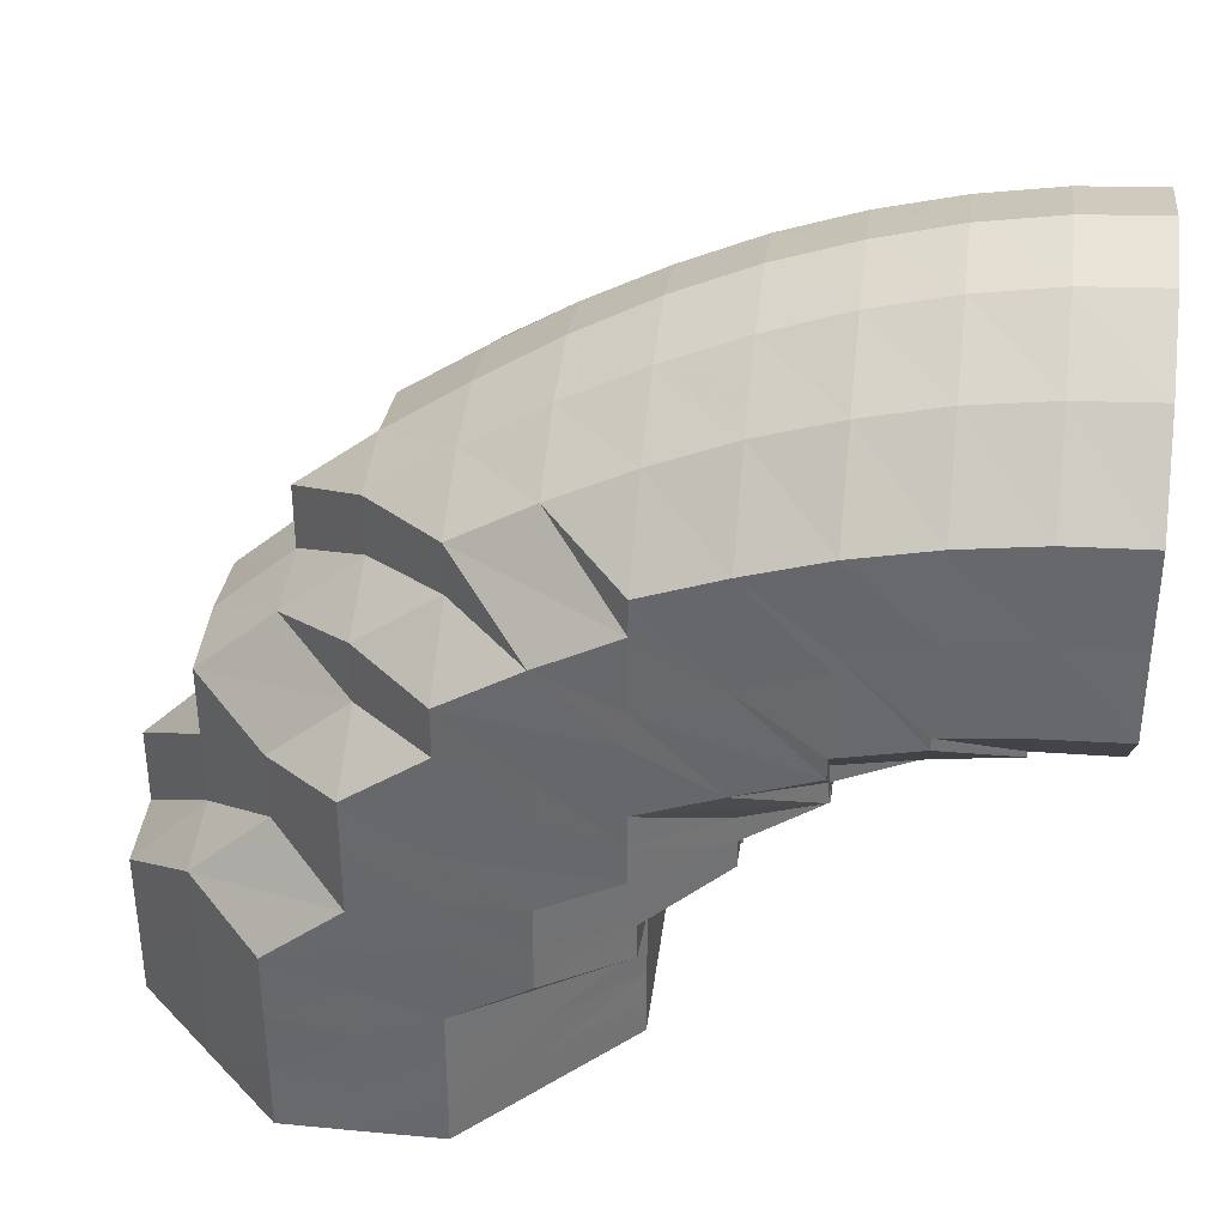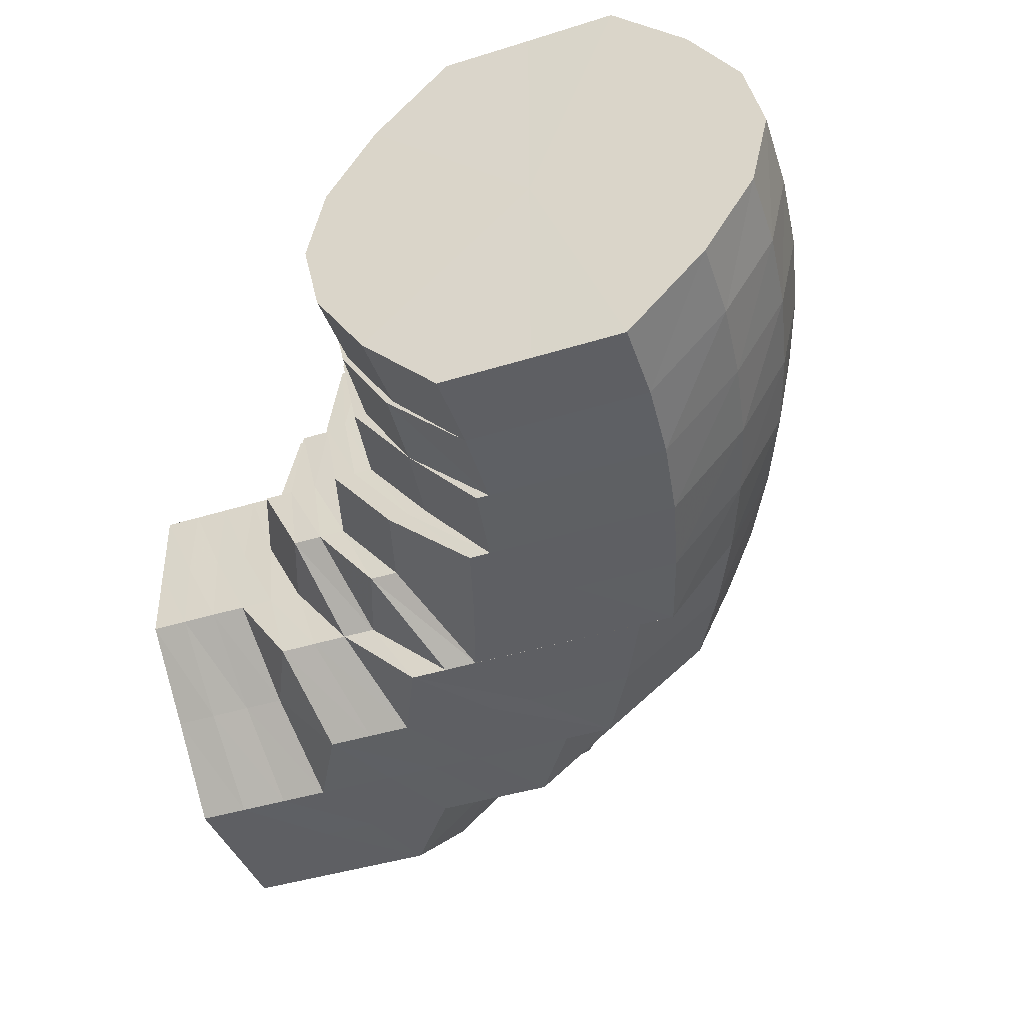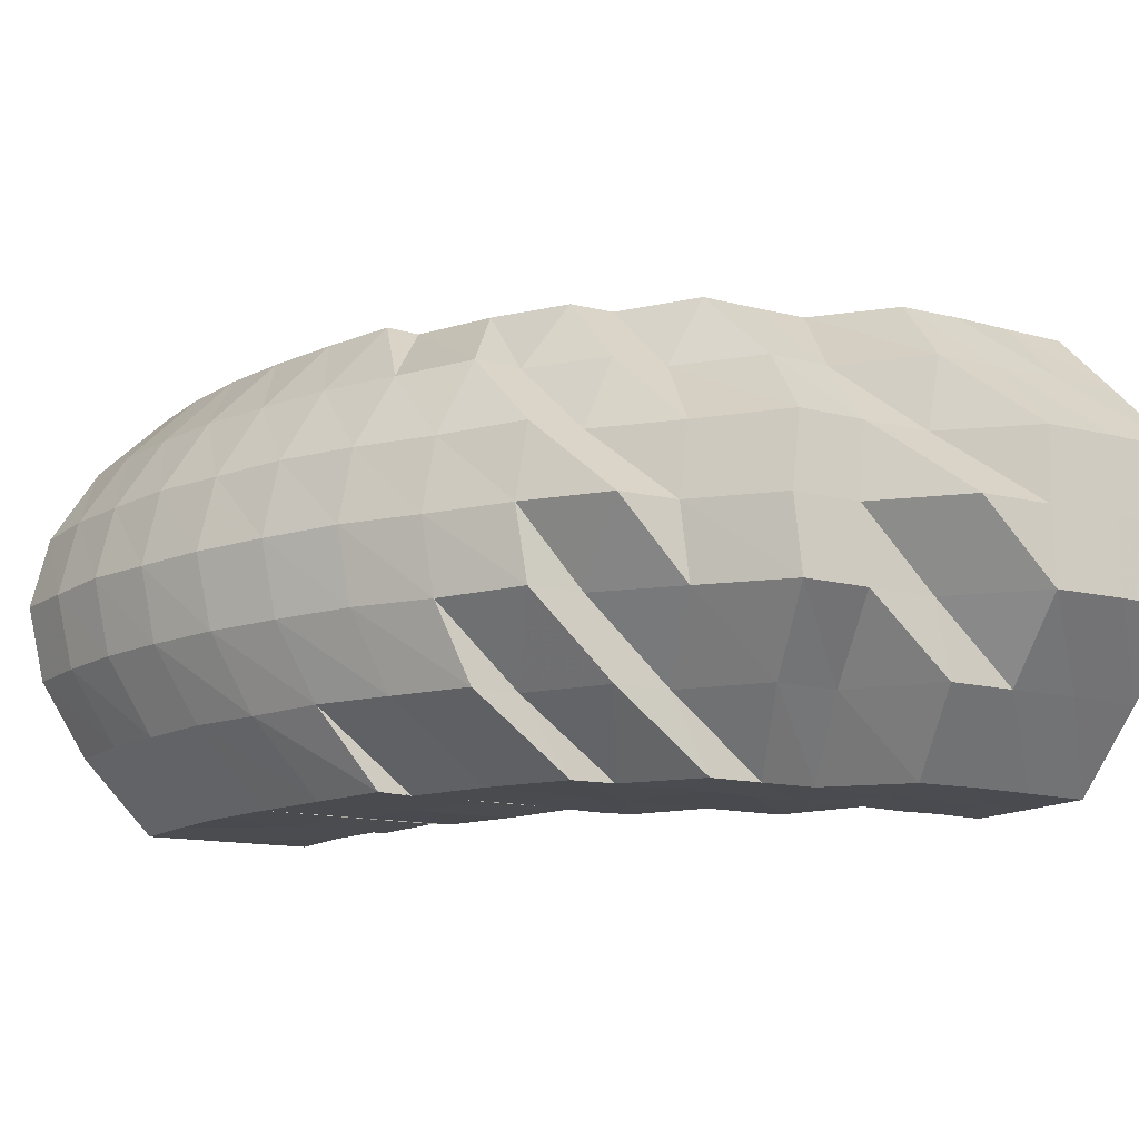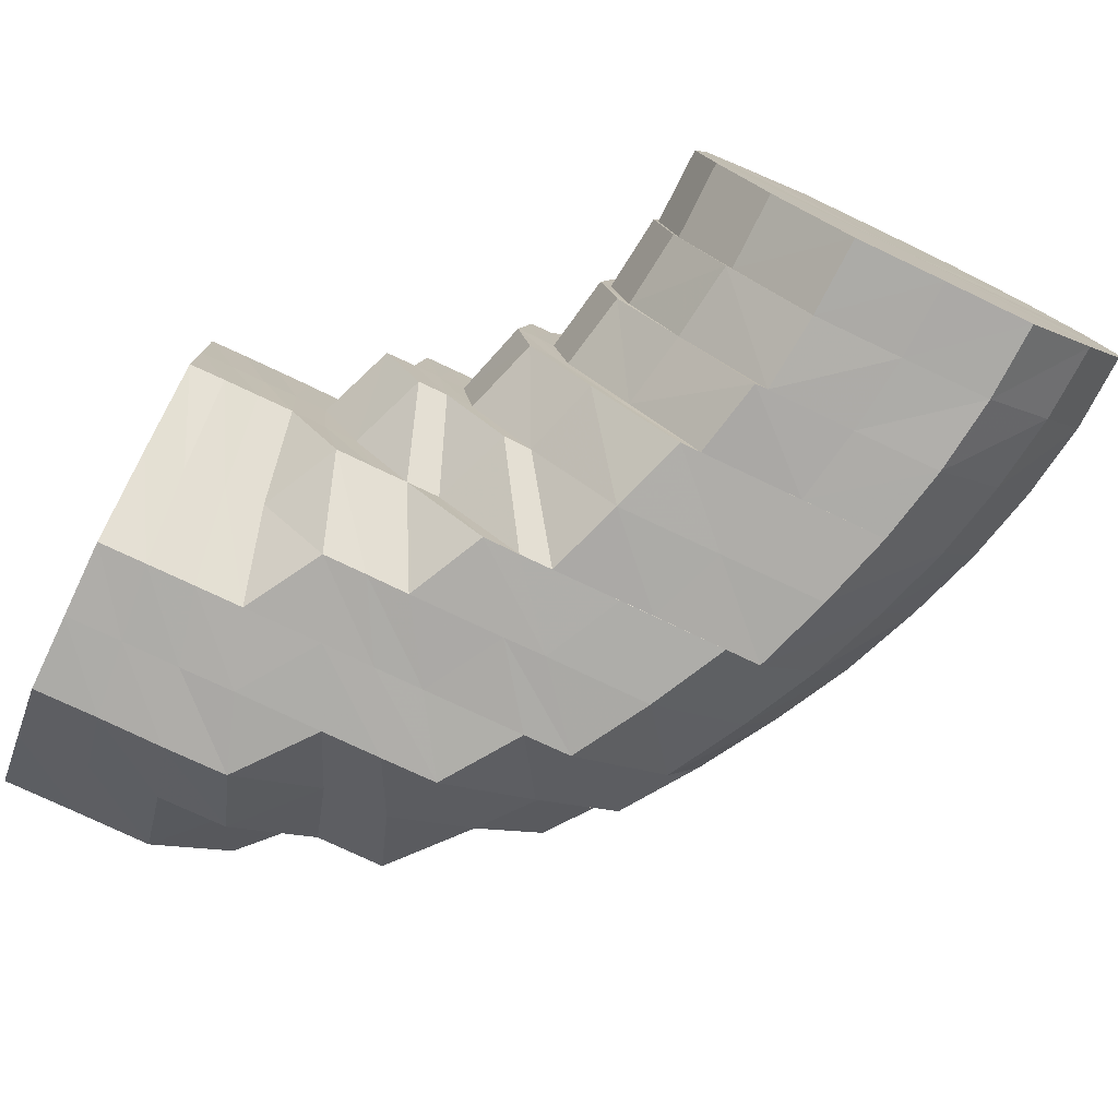
<metadata>
{"format":"obj","ext":"obj","renderer":"f3d","projection":"perspective","resolution":1024,"background":"white","views":[{"elev":36.6,"azim":-172.9,"up":"+Z"},{"elev":-42.0,"azim":-69.4,"up":"+Y"},{"elev":-14.2,"azim":59.7,"up":"+Y"},{"elev":-76.7,"azim":-115.4,"up":"+Y"}]}
</metadata>
<code>
o 5281
v 2173 1898 16.36
v 2173 1898 16.36
v 2173 1898 16.36
v 2173 1898 16.36
v 2173 1898 16.35
v 2173 1898 16.36
v 2173 1898 16.35
v 2173 1898 16.34
v 2173 1898 16.35
v 2173 1898 16.36
v 2173 1898 16.36
v 2173 1898 16.35
v 2173 1898 16.36
v 2174 1898 16.36
v 2173 1898 16.36
v 2173 1898 16.36
v 2173 1898 16.36
v 2174 1898 16.35
v 2173 1898 16.35
v 2174 1898 16.35
v 2173 1898 16.35
v 2173 1898 16.36
v 2173 1898 16.35
v 2173 1898 16.34
v 2174 1898 16.34
v 2174 1898 16.33
v 2174 1898 16.33
v 2174 1898 16.32
v 2174 1898 16.34
v 2174 1898 16.32
v 2173 1898 16.34
v 2173 1898 16.35
v 2173 1898 16.34
v 2173 1898 16.33
v 2173 1898 16.32
v 2174 1898 16.31
v 2174 1898 16.3
v 2174 1898 16.31
v 2173 1898 16.33
v 2173 1898 16.34
v 2173 1898 16.33
v 2173 1898 16.32
v 2173 1898 16.32
v 2173 1898 16.33
v 2173 1898 16.32
v 2173 1898 16.31
v 2173 1898 16.32
v 2173 1898 16.31
v 2173 1898 16.31
v 2173 1898 16.3
v 2173 1898 16.31
v 2173 1898 16.3
v 2173 1898 16.3
v 2173 1898 16.3
v 2173 1898 16.3
v 2173 1898 16.3
v 2173 1898 16.3
v 2173 1898 16.31
v 2173 1898 16.3
v 2173 1898 16.3
v 2173 1898 16.31
v 2173 1898 16.31
v 2173 1898 16.32
v 2173 1898 16.32
v 2173 1898 16.31
v 2173 1898 16.33
v 2173 1898 16.33
v 2173 1898 16.32
v 2173 1898 16.34
v 2173 1898 16.33
v 2173 1898 16.34
v 2173 1898 16.34
v 2173 1898 16.33
v 2173 1898 16.32
v 2173 1898 16.31
v 2173 1898 16.31
v 2173 1898 16.3
v 2173 1898 16.3
v 2173 1898 16.3
v 2173 1898 16.3
v 2173 1898 16.3
v 2173 1898 16.3
v 2173 1898 16.3
v 2173 1898 16.3
v 2173 1898 16.31
v 2173 1898 16.3
v 2173 1898 16.31
v 2173 1898 16.32
v 2173 1898 16.31
v 2173 1898 16.31
v 2173 1898 16.31
v 2173 1898 16.32
v 2173 1898 16.31
v 2173 1898 16.3
v 2174 1898 16.31
v 2174 1898 16.3
v 2174 1898 16.3
v 2173 1898 16.31
v 2173 1898 16.3
v 2173 1898 16.3
v 2173 1898 16.3
v 2173 1898 16.3
v 2173 1898 16.3
v 2173 1898 16.3
v 2174 1898 16.3
v 2174 1898 16.3
v 2174 1898 16.3
v 2174 1898 16.31
v 2173 1898 16.3
v 2173 1898 16.3
v 2173 1898 16.3
v 2173 1898 16.3
v 2173 1898 16.3
v 2173 1898 16.31
v 2174 1898 16.3
v 2173 1898 16.3
v 2174 1898 16.3
v 2174 1898 16.3
v 2174 1898 16.29
v 2174 1898 16.3
v 2174 1898 16.29
v 2174 1898 16.29
v 2174 1898 16.3
v 2174 1898 16.29
v 2174 1898 16.3
v 2174 1898 16.3
v 2174 1898 16.29
v 2174 1898 16.3
v 2174 1898 16.3
v 2174 1898 16.29
v 2174 1898 16.29
v 2174 1898 16.29
v 2174 1898 16.29
v 2174 1898 16.29
v 2174 1898 16.3
v 2174 1898 16.3
v 2174 1898 16.3
v 2174 1898 16.31
v 2174 1898 16.31
v 2174 1898 16.3
v 2174 1898 16.31
v 2174 1898 16.32
v 2174 1898 16.3
v 2174 1898 16.33
v 2174 1898 16.34
v 2174 1898 16.33
v 2174 1898 16.29
v 2174 1898 16.3
v 2174 1898 16.29
v 2174 1898 16.29
v 2174 1898 16.3
v 2174 1898 16.3
v 2174 1898 16.28
v 2174 1898 16.28
v 2174 1898 16.28
v 2174 1898 16.28
v 2174 1898 16.29
v 2174 1898 16.28
v 2174 1898 16.28
v 2174 1898 16.28
v 2174 1898 16.28
v 2174 1898 16.28
v 2174 1898 16.3
v 2174 1898 16.28
v 2174 1898 16.28
v 2174 1898 16.28
v 2174 1898 16.27
v 2174 1898 16.27
v 2174 1898 16.28
v 2174 1898 16.27
v 2174 1898 16.28
v 2174 1898 16.27
v 2174 1898 16.28
v 2174 1898 16.27
v 2174 1898 16.29
v 2174 1898 16.28
v 2174 1898 16.3
v 2174 1898 16.29
v 2174 1898 16.3
v 2174 1898 16.3
v 2174 1898 16.3
v 2174 1898 16.3
v 2174 1898 16.3
v 2174 1898 16.3
v 2174 1898 16.31
v 2174 1898 16.31
v 2174 1898 16.31
v 2174 1898 16.31
v 2174 1898 16.32
v 2174 1898 16.32
v 2174 1898 16.32
v 2174 1898 16.32
v 2174 1898 16.31
v 2174 1898 16.31
v 2174 1898 16.33
v 2174 1898 16.32
v 2174 1898 16.33
v 2174 1898 16.32
v 2174 1898 16.33
v 2174 1898 16.31
v 2174 1898 16.32
v 2174 1898 16.31
v 2174 1898 16.3
v 2174 1898 16.3
v 2174 1898 16.31
v 2174 1898 16.3
v 2174 1898 16.32
v 2174 1898 16.3
v 2174 1898 16.31
v 2174 1898 16.33
v 2174 1898 16.32
v 2174 1898 16.33
v 2174 1898 16.33
v 2174 1898 16.34
v 2174 1898 16.34
v 2174 1898 16.34
v 2174 1898 16.33
v 2174 1898 16.34
v 2174 1898 16.34
v 2174 1898 16.35
v 2174 1898 16.32
v 2174 1898 16.31
v 2174 1898 16.33
v 2174 1898 16.34
v 2173 1898 16.32
v 2174 1898 16.33
v 2174 1898 16.34
v 2174 1898 16.35
v 2174 1898 16.35
v 2174 1898 16.35
v 2174 1898 16.35
v 2174 1898 16.35
v 2174 1898 16.35
v 2174 1898 16.35
v 2174 1898 16.34
v 2174 1898 16.34
v 2174 1898 16.33
v 2174 1898 16.33
v 2174 1898 16.32
v 2174 1898 16.32
v 2174 1898 16.31
v 2174 1898 16.32
v 2174 1898 16.31
v 2174 1898 16.32
v 2174 1898 16.31
v 2174 1898 16.3
v 2174 1898 16.3
v 2174 1898 16.3
v 2174 1898 16.31
v 2174 1898 16.32
v 2174 1898 16.29
v 2174 1898 16.3
v 2174 1898 16.31
v 2174 1898 16.28
v 2174 1898 16.28
v 2174 1898 16.3
v 2174 1898 16.27
v 2174 1898 16.28
v 2174 1898 16.29
v 2174 1898 16.3
v 2174 1898 16.3
v 2174 1898 16.32
v 2174 1898 16.31
v 2174 1898 16.3
v 2174 1898 16.3
v 2174 1898 16.3
v 2174 1898 16.3
v 2174 1898 16.29
v 2174 1898 16.29
v 2174 1898 16.28
v 2174 1898 16.28
v 2174 1898 16.28
v 2174 1898 16.28
v 2174 1898 16.27
v 2174 1898 16.27
v 2174 1898 16.27
v 2174 1898 16.26
v 2174 1898 16.27
v 2174 1898 16.26
v 2174 1898 16.26
v 2174 1898 16.26
v 2174 1898 16.26
v 2174 1898 16.26
v 2174 1898 16.27
v 2174 1898 16.26
v 2174 1898 16.25
v 2174 1898 16.26
v 2174 1898 16.25
v 2174 1898 16.26
v 2174 1898 16.25
v 2174 1898 16.26
v 2174 1898 16.25
v 2174 1898 16.25
v 2174 1898 16.25
v 2174 1898 16.25
v 2174 1898 16.25
v 2174 1898 16.25
v 2174 1898 16.25
v 2174 1898 16.26
v 2174 1898 16.25
v 2174 1898 16.25
v 2174 1898 16.27
v 2174 1898 16.26
v 2174 1898 16.25
v 2174 1898 16.27
v 2174 1898 16.25
v 2174 1898 16.26
v 2174 1898 16.25
v 2174 1898 16.25
v 2174 1898 16.27
v 2174 1898 16.26
v 2174 1898 16.25
v 2174 1898 16.25
v 2174 1898 16.28
v 2174 1898 16.27
v 2174 1898 16.26
v 2174 1898 16.25
v 2174 1898 16.25
v 2174 1898 16.25
v 2174 1898 16.26
v 2174 1898 16.25
v 2174 1898 16.25
v 2174 1898 16.26
v 2174 1898 16.25
v 2174 1898 16.25
v 2174 1898 16.27
v 2174 1898 16.26
v 2174 1898 16.25
v 2174 1898 16.25
v 2174 1898 16.26
v 2174 1898 16.25
v 2174 1898 16.25
v 2174 1898 16.26
v 2174 1898 16.25
v 2174 1898 16.26
v 2174 1898 16.25
v 2174 1898 16.25
v 2174 1898 16.25
v 2174 1898 16.27
v 2174 1898 16.27
v 2174 1898 16.28
v 2174 1898 16.28
v 2174 1898 16.27
v 2174 1898 16.29
v 2174 1898 16.28
v 2174 1898 16.29
v 2174 1898 16.27
v 2174 1898 16.28
v 2174 1898 16.29
v 2174 1898 16.27
v 2174 1898 16.28
v 2174 1898 16.29
v 2174 1898 16.28
v 2174 1898 16.29
v 2173 1898 16.31
v 2173 1898 16.3
v 2173 1898 16.3
v 2173 1898 16.3
v 2173 1898 16.3
v 2173 1898 16.3
v 2173 1898 16.3
v 2173 1898 16.31
v 2173 1898 16.31
v 2173 1898 16.32
v 2173 1898 16.32
v 2173 1898 16.31
v 2173 1898 16.32
v 2173 1898 16.32
v 2173 1898 16.3
v 2174 1898 16.3
v 2173 1898 16.31
v 2173 1898 16.32
v 2174 1898 16.31
v 2174 1898 16.31
v 2174 1898 16.3
v 2173 1898 16.36
v 2173 1898 16.36
v 2173 1898 16.33
v 2173 1898 16.35
v 2173 1898 16.36
v 2173 1898 16.34
v 2173 1898 16.35
v 2173 1898 16.33
v 2173 1898 16.34
v 2173 1898 16.32
v 2173 1898 16.33
v 2173 1898 16.31
v 2173 1898 16.32
v 2173 1898 16.3
v 2173 1898 16.31
v 2173 1898 16.3
v 2173 1898 16.3
f 1 2 3
f 3 4 5
f 2 4 6
f 5 7 8
f 4 7 9
f 2 10 4
f 4 11 7
f 10 11 4
f 11 12 7
f 13 10 2
f 10 14 11
f 15 13 2
f 15 2 16
f 17 15 1
f 13 18 10
f 18 14 10
f 19 13 15
f 20 18 13
f 19 20 13
f 21 19 15
f 21 15 22
f 23 21 17
f 24 19 21
f 25 20 19
f 24 25 19
f 26 25 24
f 25 27 20
f 28 27 25
f 27 29 20
f 20 29 18
f 28 30 27
f 31 24 21
f 31 21 32
f 33 31 23
f 34 24 31
f 34 26 24
f 35 26 34
f 35 36 26
f 37 38 35
f 39 34 31
f 39 31 40
f 41 39 33
f 42 34 39
f 43 42 39
f 43 39 44
f 45 43 41
f 46 42 47
f 48 49 45
f 50 51 49
f 52 53 48
f 54 50 53
f 55 56 52
f 57 54 56
f 58 57 59
f 60 59 55
f 61 62 60
f 63 64 61
f 64 62 65
f 66 67 63
f 67 64 68
f 8 69 66
f 69 67 70
f 7 69 71
f 7 12 69
f 69 72 67
f 12 72 69
f 67 73 64
f 72 73 67
f 64 74 62
f 73 74 64
f 74 75 62
f 76 75 77
f 77 78 79
f 79 80 81
f 82 83 80
f 81 84 85
f 83 86 84
f 85 87 88
f 86 89 90
f 90 91 92
f 93 94 78
f 95 96 93
f 93 97 94
f 98 93 99
f 99 94 100
f 97 101 94
f 100 102 103
f 103 104 46
f 105 106 101
f 97 107 101
f 108 107 97
f 101 109 102
f 110 101 111
f 111 109 112
f 112 113 114
f 101 115 109
f 109 116 104
f 116 117 118
f 109 119 116
f 115 119 109
f 119 120 116
f 115 121 119
f 119 122 120
f 121 122 119
f 123 121 115
f 122 124 120
f 125 123 126
f 121 127 122
f 120 124 128
f 123 129 121
f 129 127 121
f 127 130 122
f 122 130 124
f 129 131 127
f 127 132 130
f 131 132 127
f 130 133 124
f 132 134 130
f 130 134 133
f 124 133 135
f 124 135 128
f 136 128 137
f 137 128 138
f 128 135 139
f 128 139 36
f 133 140 135
f 135 141 139
f 135 140 141
f 139 141 30
f 139 30 28
f 141 142 30
f 141 143 142
f 140 143 141
f 30 142 144
f 30 144 27
f 27 144 29
f 144 145 29
f 144 146 145
f 140 147 143
f 147 148 143
f 149 147 140
f 133 149 140
f 134 149 133
f 147 150 148
f 150 151 152
f 149 153 147
f 153 150 147
f 134 154 149
f 154 153 149
f 155 154 134
f 132 155 134
f 154 156 153
f 157 155 132
f 131 157 132
f 155 158 154
f 158 156 154
f 157 159 155
f 159 158 155
f 156 160 153
f 153 160 150
f 158 161 156
f 160 162 150
f 150 162 163
f 156 164 160
f 161 164 156
f 160 165 162
f 164 165 160
f 166 161 158
f 159 166 158
f 161 167 164
f 164 168 165
f 167 168 164
f 169 167 161
f 166 169 161
f 167 170 168
f 171 166 159
f 169 172 167
f 172 170 167
f 173 169 166
f 171 173 166
f 174 172 169
f 173 174 169
f 175 171 159
f 175 159 157
f 176 173 171
f 177 175 157
f 177 157 131
f 178 171 175
f 178 176 171
f 179 175 177
f 179 178 175
f 180 177 131
f 180 131 129
f 181 179 177
f 181 177 180
f 182 178 179
f 183 179 181
f 183 182 179
f 184 180 129
f 184 129 123
f 185 181 180
f 185 180 184
f 186 183 181
f 186 181 185
f 187 184 123
f 187 123 107
f 108 187 107
f 188 184 187
f 188 185 184
f 189 187 108
f 189 188 187
f 190 189 108
f 191 185 188
f 191 186 185
f 192 188 189
f 192 191 188
f 190 193 194
f 195 192 189
f 195 189 190
f 196 191 192
f 197 192 195
f 197 196 192
f 196 198 191
f 198 186 191
f 199 196 197
f 198 200 186
f 200 183 186
f 201 198 196
f 199 201 196
f 202 200 198
f 201 202 198
f 200 203 183
f 203 182 183
f 202 204 200
f 204 203 200
f 205 202 201
f 206 204 202
f 205 206 202
f 207 205 201
f 207 201 199
f 208 206 205
f 209 205 207
f 209 208 205
f 210 207 199
f 211 209 207
f 211 207 210
f 210 199 212
f 212 199 197
f 213 211 210
f 212 197 214
f 214 197 195
f 215 210 212
f 213 210 215
f 216 212 214
f 215 212 216
f 214 195 217
f 217 195 190
f 216 214 218
f 218 214 217
f 219 215 216
f 220 216 218
f 219 216 220
f 217 190 221
f 221 190 222
f 218 217 223
f 223 217 221
f 220 218 224
f 224 218 223
f 221 222 225
f 225 222 93
f 225 93 75
f 74 225 75
f 226 221 225
f 226 225 74
f 223 221 226
f 73 226 74
f 227 223 226
f 227 226 73
f 224 223 227
f 72 227 73
f 228 227 72
f 228 224 227
f 12 228 72
f 229 224 228
f 229 220 224
f 230 228 12
f 230 229 228
f 11 230 12
f 14 230 11
f 231 229 230
f 14 231 230
f 232 220 229
f 231 232 229
f 232 219 220
f 233 231 14
f 18 233 14
f 29 233 18
f 29 145 233
f 233 234 231
f 234 232 231
f 145 234 233
f 235 219 232
f 234 235 232
f 145 236 234
f 236 235 234
f 146 236 145
f 235 237 219
f 237 215 219
f 237 213 215
f 238 237 235
f 236 238 235
f 239 213 237
f 238 239 237
f 240 241 239
f 146 242 236
f 242 238 236
f 243 242 146
f 244 239 238
f 242 244 238
f 243 245 242
f 245 244 242
f 148 245 243
f 246 247 245
f 245 248 244
f 163 248 245
f 248 249 250
f 163 251 248
f 162 251 163
f 251 252 248
f 248 252 253
f 162 254 251
f 165 254 162
f 251 255 252
f 254 255 251
f 252 256 253
f 165 257 254
f 168 257 165
f 254 258 255
f 257 258 254
f 255 259 252
f 252 259 256
f 259 260 261
f 253 256 262
f 253 262 239
f 239 262 213
f 262 211 213
f 256 263 262
f 262 263 211
f 263 209 211
f 264 265 263
f 263 266 209
f 266 208 209
f 267 266 263
f 266 268 208
f 267 269 266
f 269 268 266
f 270 269 267
f 259 270 267
f 269 271 268
f 272 270 259
f 255 272 259
f 258 272 255
f 270 273 269
f 273 271 269
f 272 274 270
f 274 273 270
f 258 275 272
f 275 274 272
f 276 275 258
f 257 276 258
f 275 277 274
f 278 276 257
f 168 278 257
f 170 278 168
f 276 279 275
f 279 277 275
f 278 280 276
f 280 279 276
f 170 281 278
f 281 280 278
f 282 281 170
f 172 282 170
f 281 283 280
f 284 282 172
f 174 284 172
f 282 285 281
f 285 283 281
f 285 286 283
f 287 285 282
f 284 287 282
f 287 288 285
f 283 289 280
f 280 289 279
f 283 290 289
f 289 291 279
f 289 292 291
f 279 291 277
f 293 294 289
f 295 293 283
f 296 295 285
f 295 293 297
f 296 295 297
f 293 294 297
f 294 298 291
f 294 298 297
f 291 299 277
f 291 300 299
f 298 301 299
f 298 301 297
f 277 299 302
f 277 302 274
f 274 302 273
f 299 303 302
f 299 304 303
f 302 305 273
f 302 303 305
f 273 305 271
f 301 306 303
f 301 306 297
f 303 307 305
f 303 308 307
f 306 309 307
f 306 309 297
f 305 307 310
f 305 310 271
f 307 311 310
f 307 312 311
f 309 313 311
f 309 313 297
f 271 310 314
f 271 314 268
f 310 311 315
f 310 315 314
f 311 316 315
f 311 317 316
f 313 318 316
f 313 318 297
f 318 319 297
f 318 319 320
f 316 321 320
f 319 322 297
f 319 322 323
f 320 324 323
f 322 325 297
f 316 320 326
f 315 316 326
f 322 325 327
f 325 328 297
f 323 329 327
f 325 328 330
f 328 331 297
f 327 332 330
f 328 331 333
f 331 334 297
f 334 296 297
f 334 296 287
f 331 334 335
f 335 336 287
f 335 287 284
f 333 337 335
f 330 338 333
f 339 335 284
f 333 335 339
f 339 284 174
f 330 333 340
f 340 333 339
f 341 339 174
f 340 339 341
f 341 174 173
f 176 341 173
f 342 340 341
f 342 341 176
f 343 330 340
f 343 340 342
f 327 330 343
f 344 342 176
f 344 176 178
f 182 344 178
f 345 342 344
f 345 343 342
f 346 344 182
f 346 345 344
f 203 346 182
f 347 327 343
f 347 343 345
f 323 327 347
f 348 345 346
f 348 347 345
f 349 346 203
f 349 348 346
f 204 349 203
f 350 323 347
f 350 347 348
f 320 323 350
f 326 320 350
f 351 350 348
f 326 350 351
f 351 348 349
f 352 349 204
f 352 351 349
f 206 352 204
f 353 326 351
f 353 351 352
f 315 326 353
f 314 315 353
f 354 353 352
f 314 353 354
f 354 352 206
f 268 314 354
f 208 354 206
f 268 354 208
f 355 356 357
f 356 358 359
f 358 360 361
f 360 362 363
f 362 364 365
f 366 367 368
f 369 370 371
f 371 370 372
f 373 374 375
f 376 377 378
f 377 379 378
f 380 376 378
f 379 381 378
f 382 380 378
f 381 383 378
f 384 382 378
f 383 385 378
f 386 384 378
f 385 387 378
f 388 386 378
f 387 389 378
f 390 388 378
f 389 391 378
f 392 390 378
f 391 392 378

</code>
